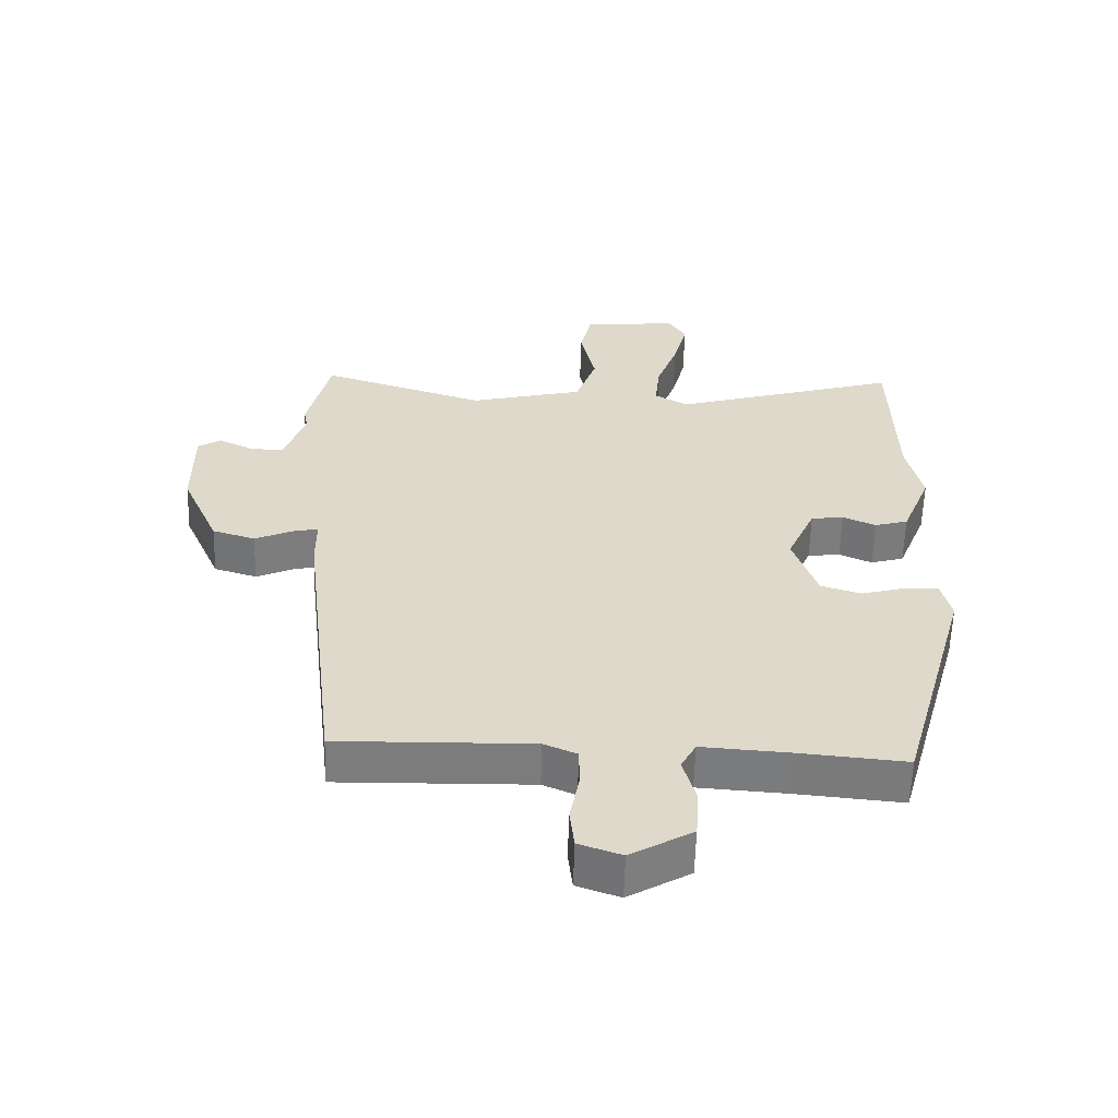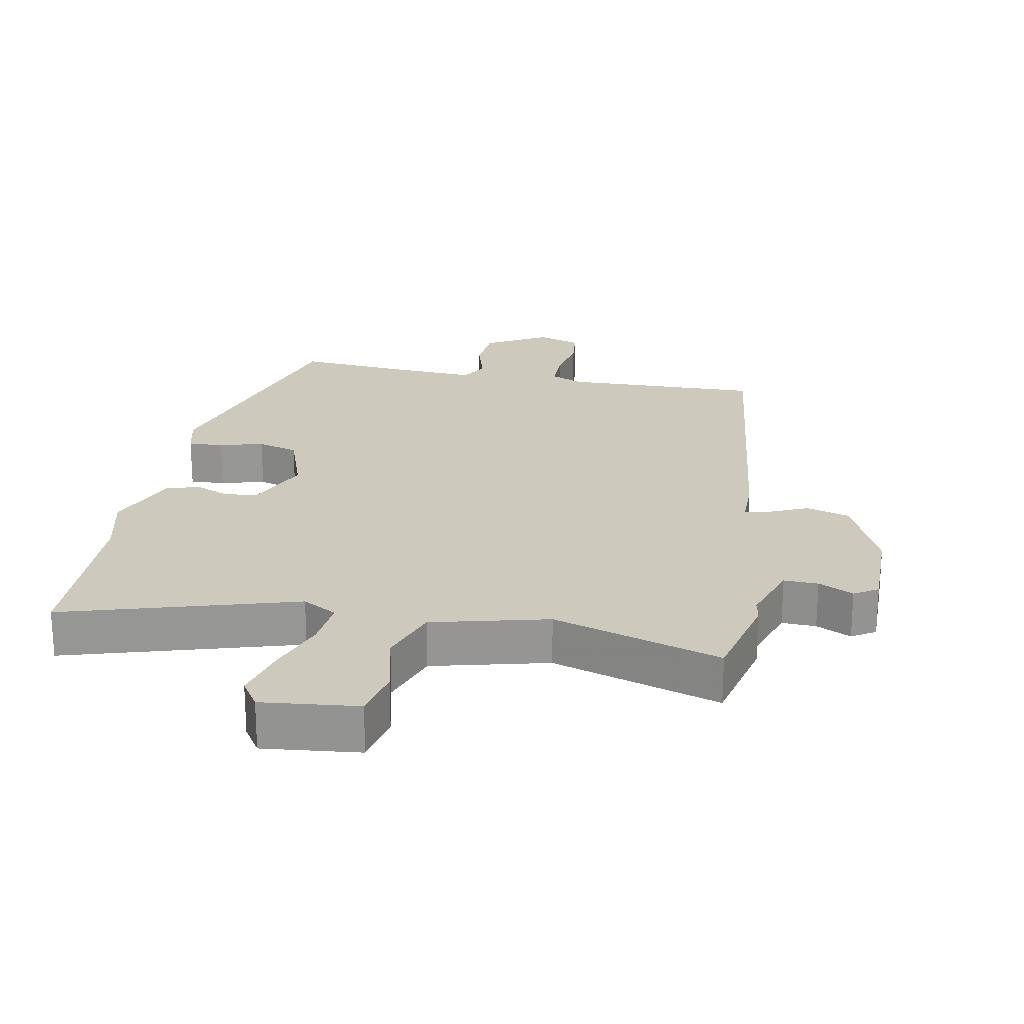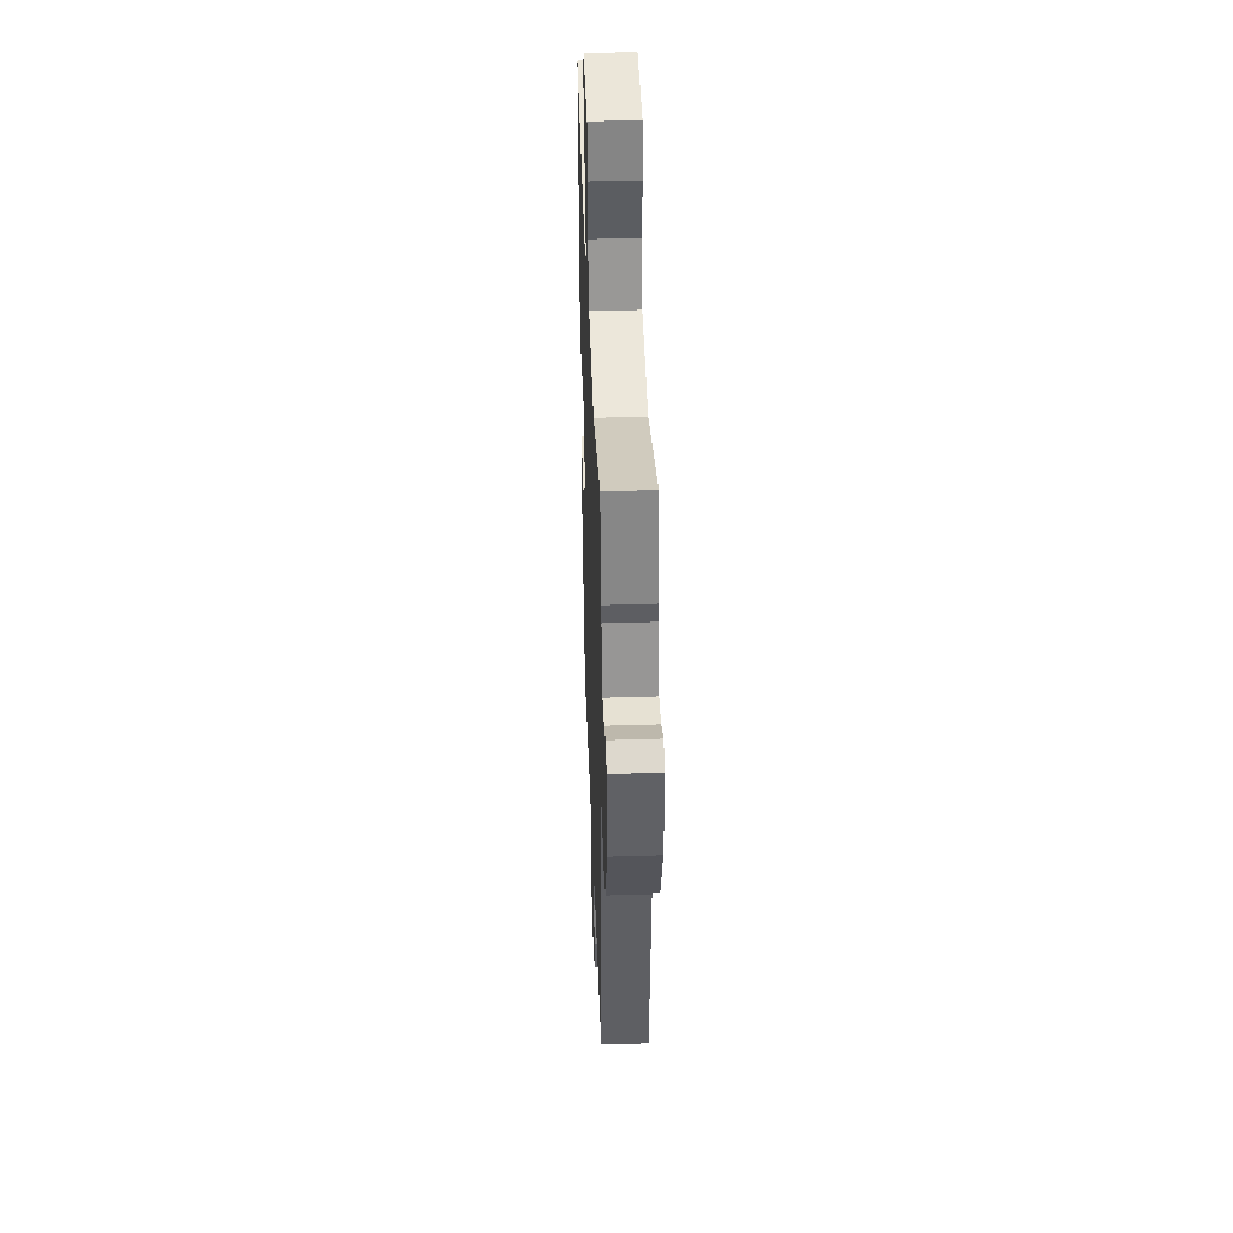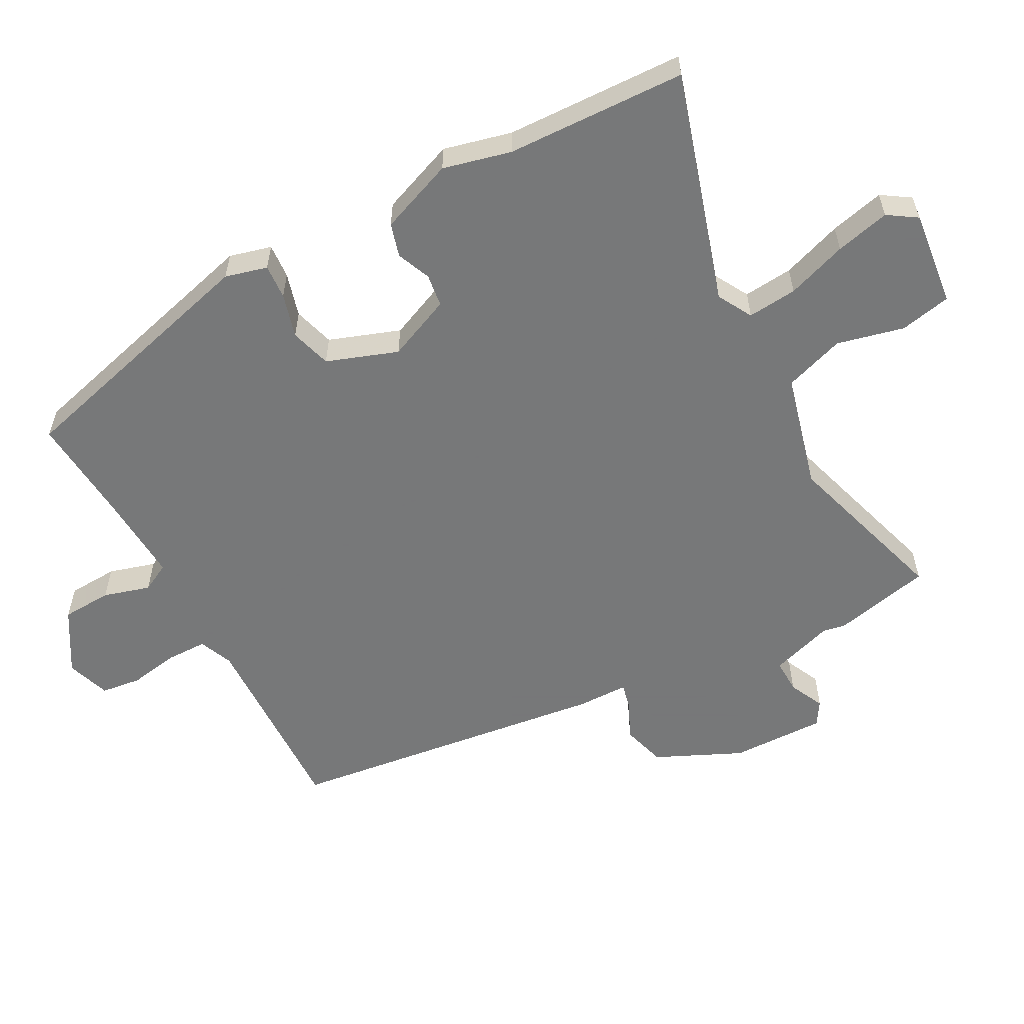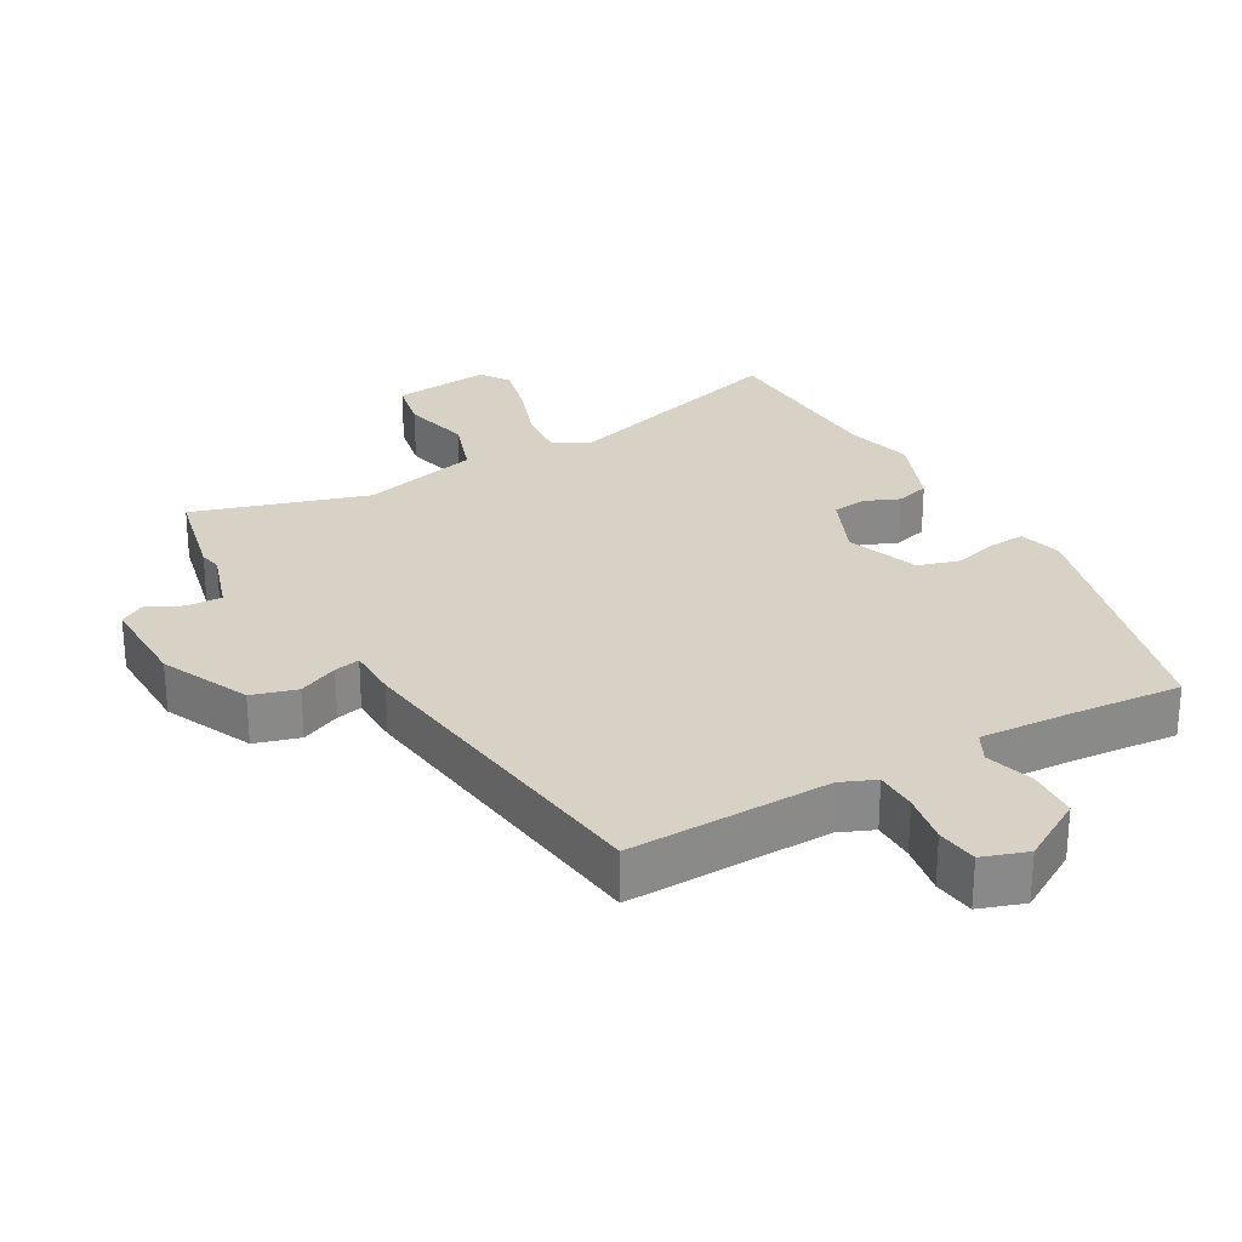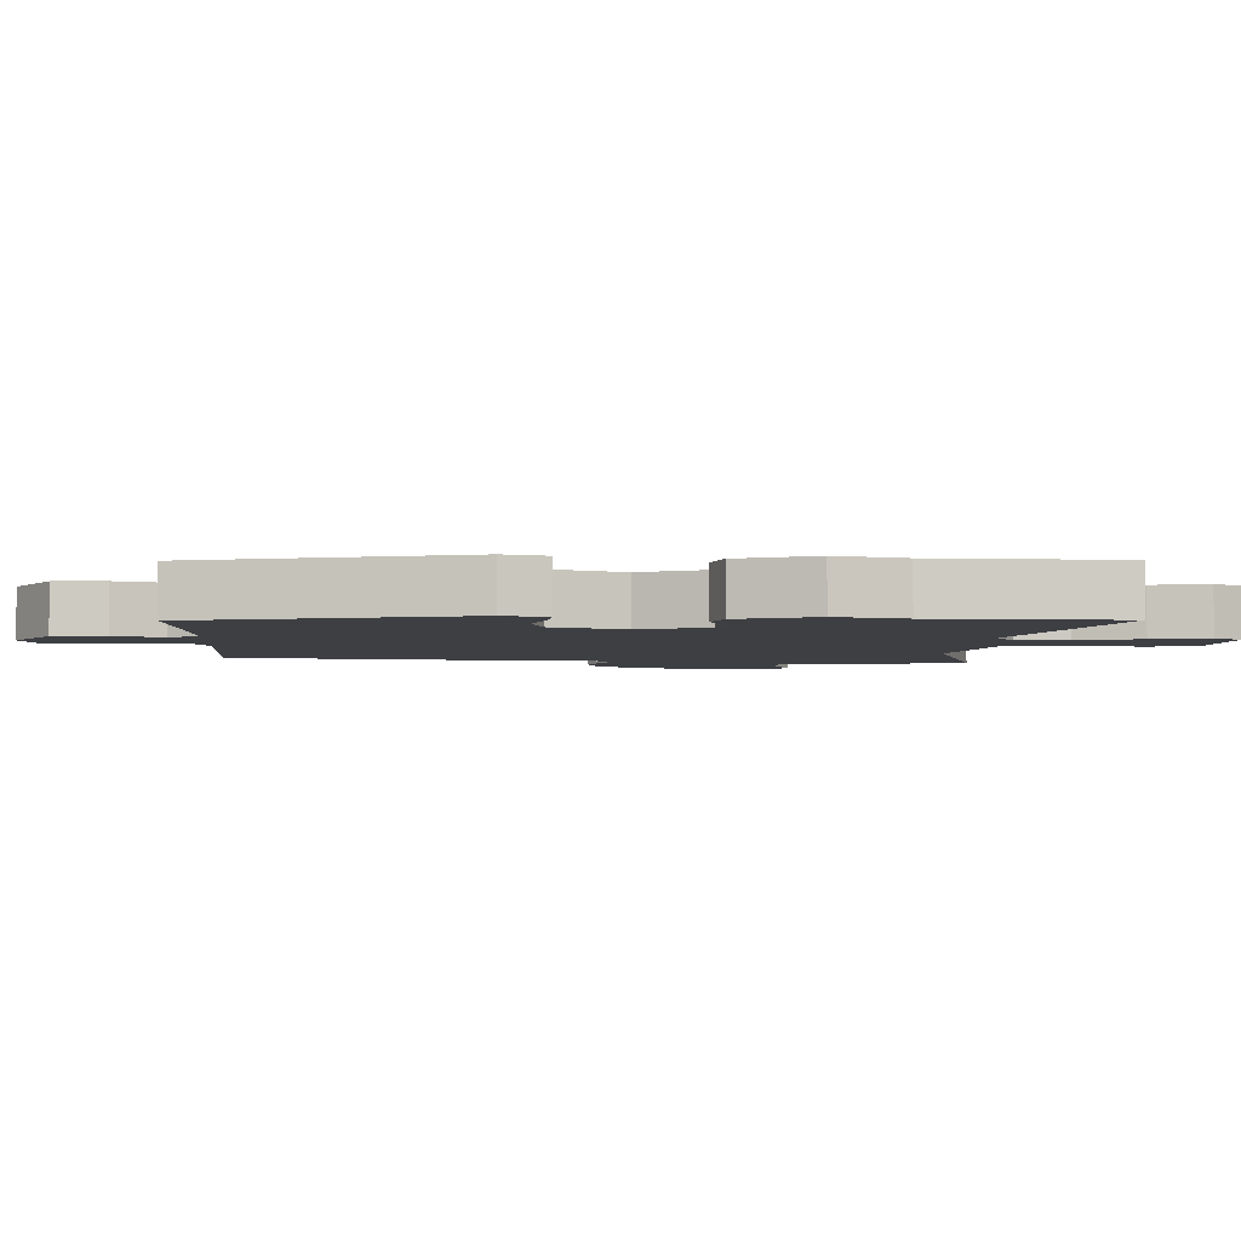
<metadata>
{"format":"obj","ext":"obj","renderer":"f3d","projection":"perspective","resolution":1024,"background":"white","views":[{"elev":-58.7,"azim":178.3,"up":"+Z"},{"elev":22.7,"azim":10.5,"up":"+Y"},{"elev":41.0,"azim":87.8,"up":"+Z"},{"elev":-57.3,"azim":-62.5,"up":"+Y"},{"elev":27.2,"azim":149.9,"up":"+Y"},{"elev":-3.8,"azim":-93.7,"up":"+Y"}]}
</metadata>
<code>
v 0.399 0.07 -0.501
v 0.1 0.07 -0.495
v 0.049 0.07 -0.517
v 0.049 0.07 -0.579
v 0.063 0.07 -0.654
v 0.056 0.07 -0.715
v -0.01 0.07 -0.738
v -0.105 0.07 -0.683
v -0.11 0.07 -0.607
v -0.09 0.07 -0.536
v -0.113 0.07 -0.493
v -0.247 0.07 -0.502
v -0.412 0.07 -0.517
v -0.522 0.07 -0.125
v -0.506 0.07 -0.061
v -0.453 0.07 -0.064
v -0.386 0.07 -0.082
v -0.324 0.07 -0.063
v -0.287 0.07 0.045
v -0.33 0.07 0.142
v -0.38 0.07 0.148
v -0.431 0.07 0.126
v -0.482 0.07 0.14
v -0.527 0.07 0.252
v -0.503 0.07 0.355
v -0.497 0.07 0.628
v -0.145 0.07 0.525
v -0.093 0.07 0.555
v -0.101 0.07 0.63
v -0.134 0.07 0.721
v -0.155 0.07 0.803
v -0.127 0.07 0.847
v 0.019 0.07 0.832
v 0.036 0.07 0.755
v 0.013 0.07 0.653
v 0.045 0.07 0.562
v 0.221 0.07 0.519
v 0.476 0.07 0.6
v 0.511 0.07 0.452
v 0.505 0.07 0.418
v 0.537 0.07 0.323
v 0.589 0.07 0.325
v 0.642 0.07 0.351
v 0.678 0.07 0.329
v 0.677 0.07 0.186
v 0.619 0.07 0.055
v 0.553 0.07 0.035
v 0.494 0.07 0.061
v 0.456 0.07 0.069
v 0.456 0.07 -0.008
v 0.399 0 -0.501
v 0.1 0 -0.495
v 0.049 0 -0.517
v 0.049 0 -0.579
v 0.063 0 -0.654
v 0.056 0 -0.715
v -0.01 0 -0.738
v -0.105 0 -0.683
v -0.11 0 -0.607
v -0.09 0 -0.536
v -0.113 0 -0.493
v -0.247 0 -0.502
v -0.412 0 -0.517
v -0.522 0 -0.125
v -0.506 0 -0.061
v -0.453 0 -0.064
v -0.386 0 -0.082
v -0.324 0 -0.063
v -0.287 0 0.045
v -0.33 0 0.142
v -0.38 0 0.148
v -0.431 0 0.126
v -0.482 0 0.14
v -0.527 0 0.252
v -0.503 0 0.355
v -0.497 0 0.628
v -0.145 0 0.525
v -0.093 0 0.555
v -0.101 0 0.63
v -0.134 0 0.721
v -0.155 0 0.803
v -0.127 0 0.847
v 0.019 0 0.832
v 0.036 0 0.755
v 0.013 0 0.653
v 0.045 0 0.562
v 0.221 0 0.519
v 0.476 0 0.6
v 0.511 0 0.452
v 0.505 0 0.418
v 0.537 0 0.323
v 0.589 0 0.325
v 0.642 0 0.351
v 0.678 0 0.329
v 0.677 0 0.186
v 0.619 0 0.055
v 0.553 0 0.035
v 0.494 0 0.061
v 0.456 0 0.069
v 0.456 0 -0.008
f 49 50 1 2
f 46 47 48
f 45 46 48
f 44 45 48
f 43 44 48
f 42 43 48
f 41 42 48 49
f 49 2 3
f 41 49 3
f 40 41 3
f 39 40 3
f 38 39 3
f 37 38 3
f 33 34 35
f 32 33 35
f 31 32 35
f 30 31 35
f 29 30 35
f 28 29 35 36
f 36 37 3
f 28 36 3
f 27 28 3
f 23 24 25
f 22 23 25
f 21 22 25
f 25 26 27
f 21 25 27
f 20 21 27
f 15 16 17
f 14 15 17
f 13 14 17
f 12 13 17
f 11 12 17 18
f 10 11 18 19
f 8 9 10
f 7 8 10
f 6 7 10
f 5 6 10
f 4 5 10
f 27 3 4
f 20 27 4
f 19 20 4
f 4 10 19
f 52 51 100 99
f 98 97 96
f 98 96 95
f 98 95 94
f 98 94 93
f 98 93 92
f 99 98 92 91
f 53 52 99
f 53 99 91
f 53 91 90
f 53 90 89
f 53 89 88
f 53 88 87
f 85 84 83
f 85 83 82
f 85 82 81
f 85 81 80
f 85 80 79
f 86 85 79 78
f 53 87 86
f 53 86 78
f 53 78 77
f 75 74 73
f 75 73 72
f 75 72 71
f 77 76 75
f 77 75 71
f 77 71 70
f 67 66 65
f 67 65 64
f 67 64 63
f 67 63 62
f 68 67 62 61
f 69 68 61 60
f 60 59 58
f 60 58 57
f 60 57 56
f 60 56 55
f 60 55 54
f 54 53 77
f 54 77 70
f 54 70 69
f 69 60 54
f 1 51 52 2
f 2 52 53 3
f 3 53 54 4
f 4 54 55 5
f 5 55 56 6
f 6 56 57 7
f 7 57 58 8
f 8 58 59 9
f 9 59 60 10
f 10 60 61 11
f 11 61 62 12
f 12 62 63 13
f 13 63 64 14
f 14 64 65 15
f 15 65 66 16
f 16 66 67 17
f 17 67 68 18
f 18 68 69 19
f 19 69 70 20
f 20 70 71 21
f 21 71 72 22
f 22 72 73 23
f 23 73 74 24
f 24 74 75 25
f 25 75 76 26
f 26 76 77 27
f 27 77 78 28
f 28 78 79 29
f 29 79 80 30
f 30 80 81 31
f 31 81 82 32
f 32 82 83 33
f 33 83 84 34
f 34 84 85 35
f 35 85 86 36
f 36 86 87 37
f 37 87 88 38
f 38 88 89 39
f 39 89 90 40
f 40 90 91 41
f 41 91 92 42
f 42 92 93 43
f 43 93 94 44
f 44 94 95 45
f 45 95 96 46
f 46 96 97 47
f 47 97 98 48
f 48 98 99 49
f 49 99 100 50
f 50 100 51 1

</code>
